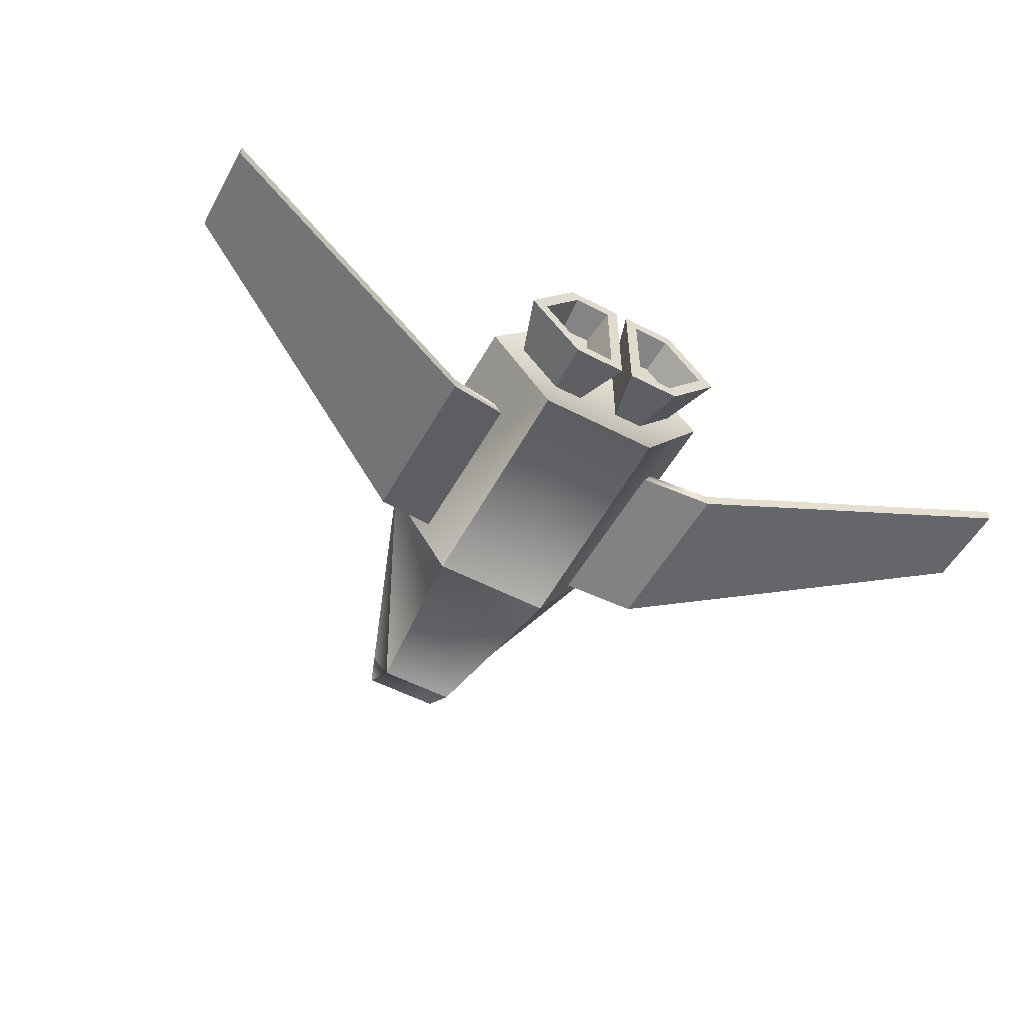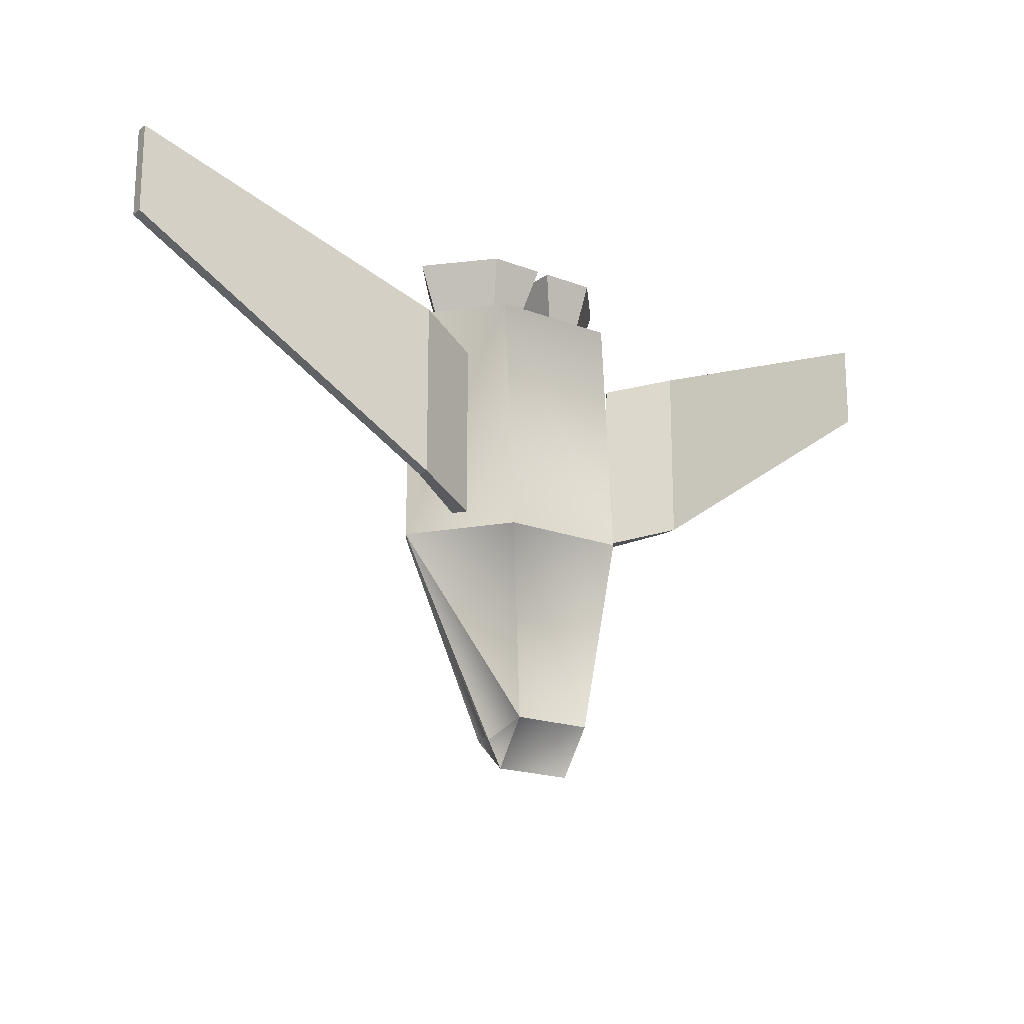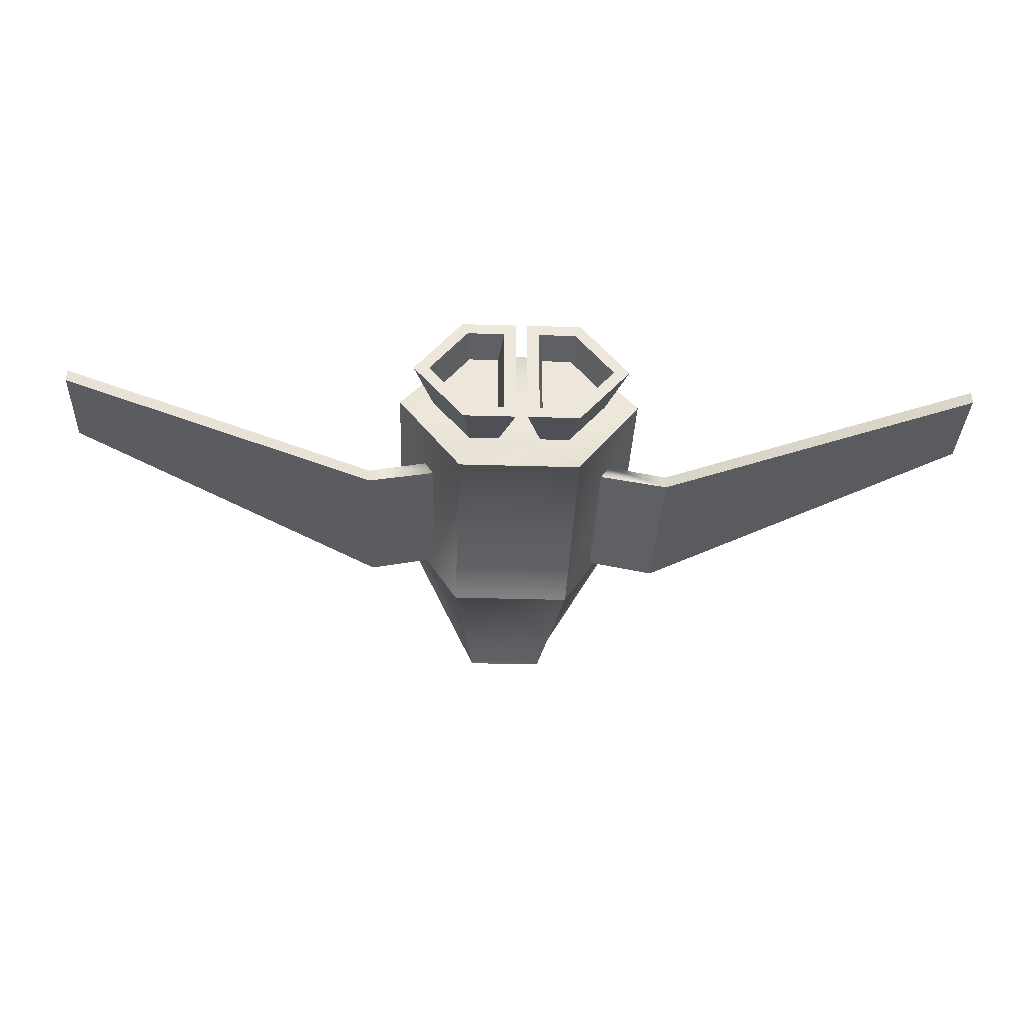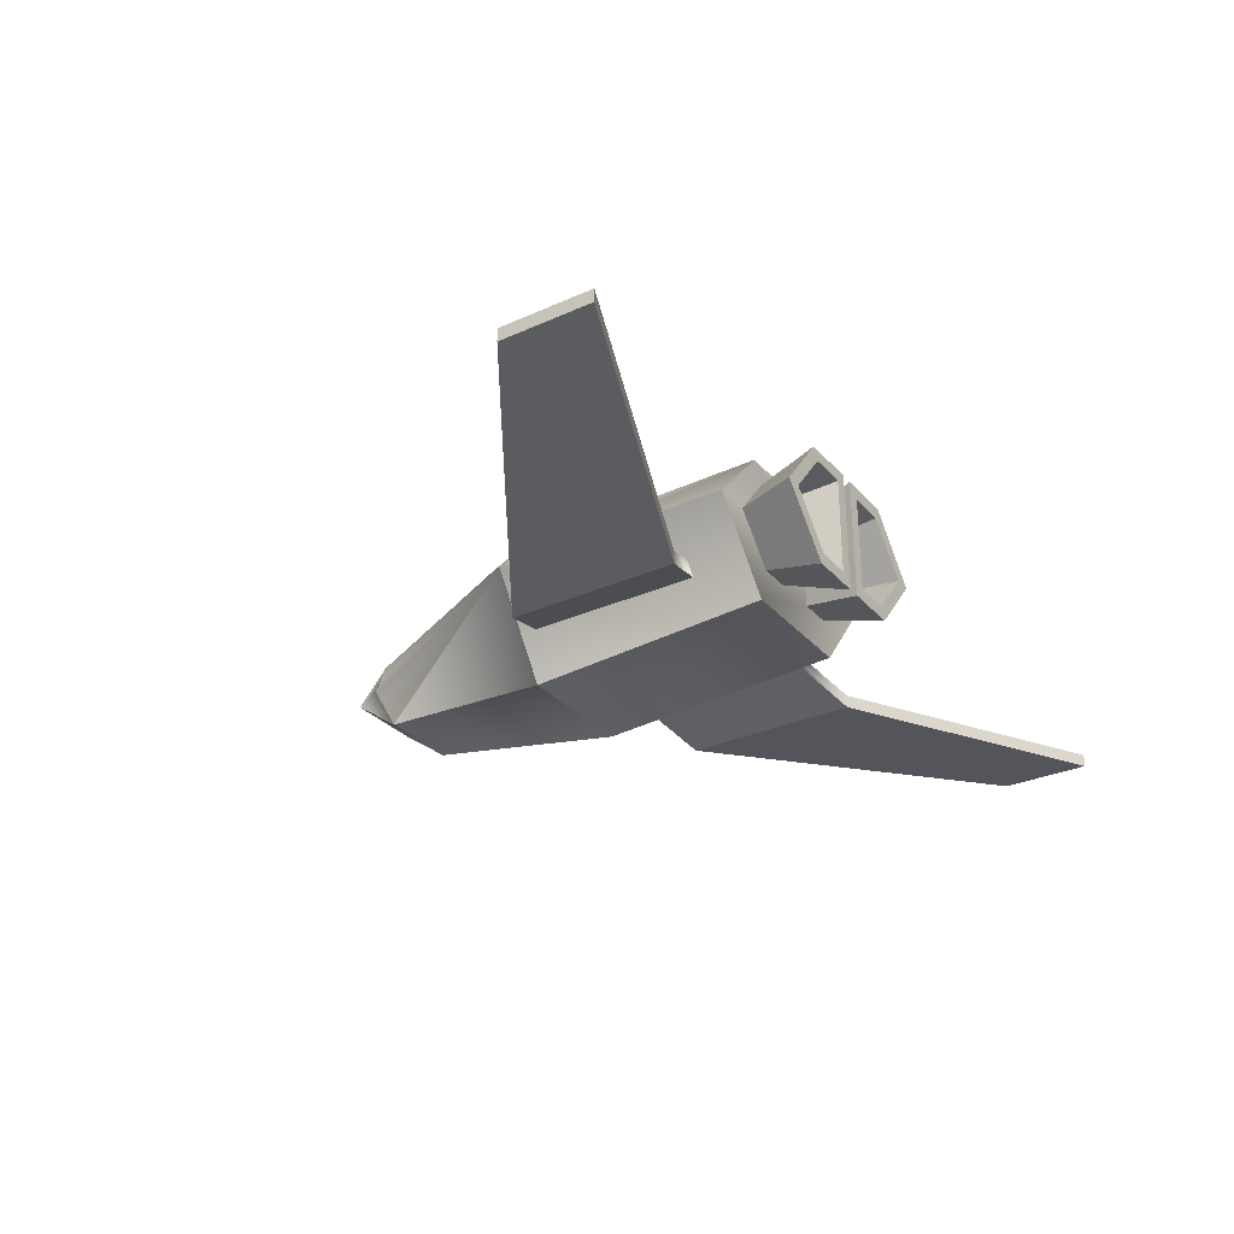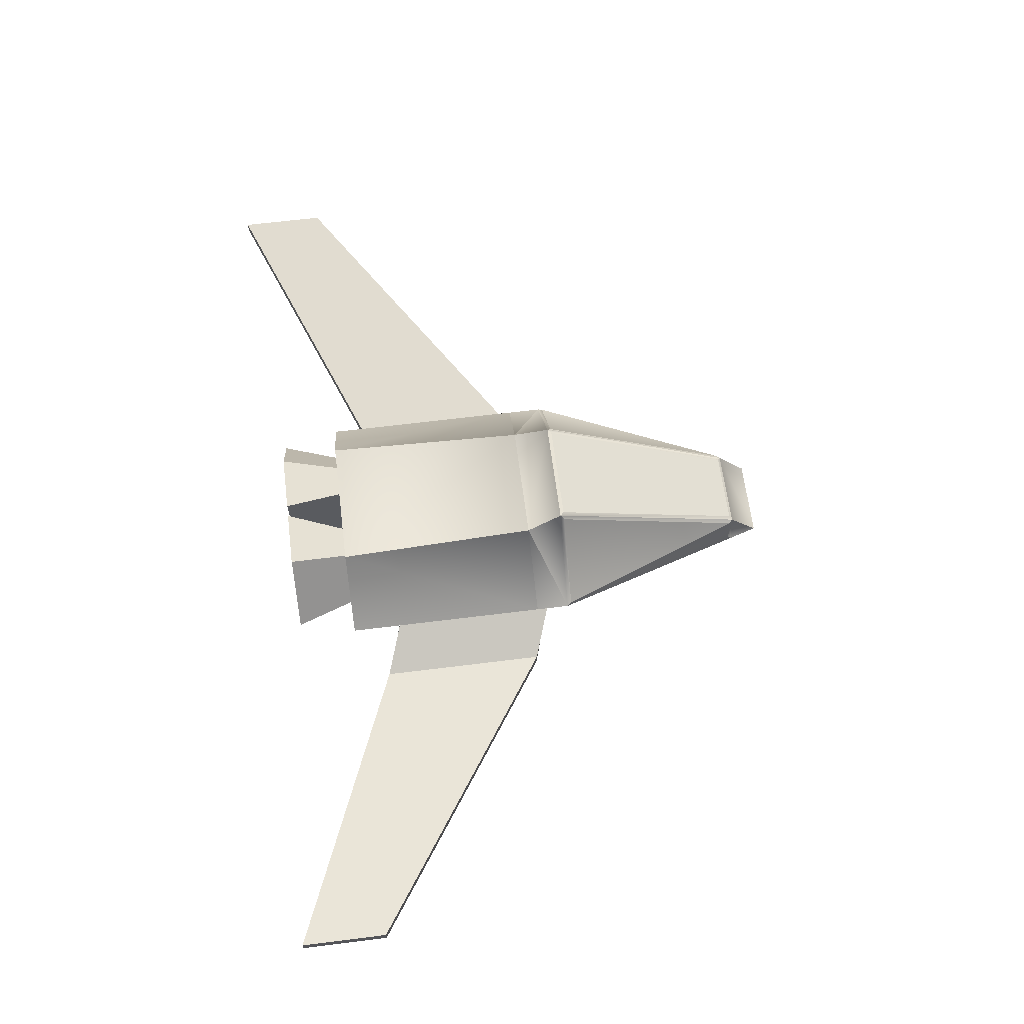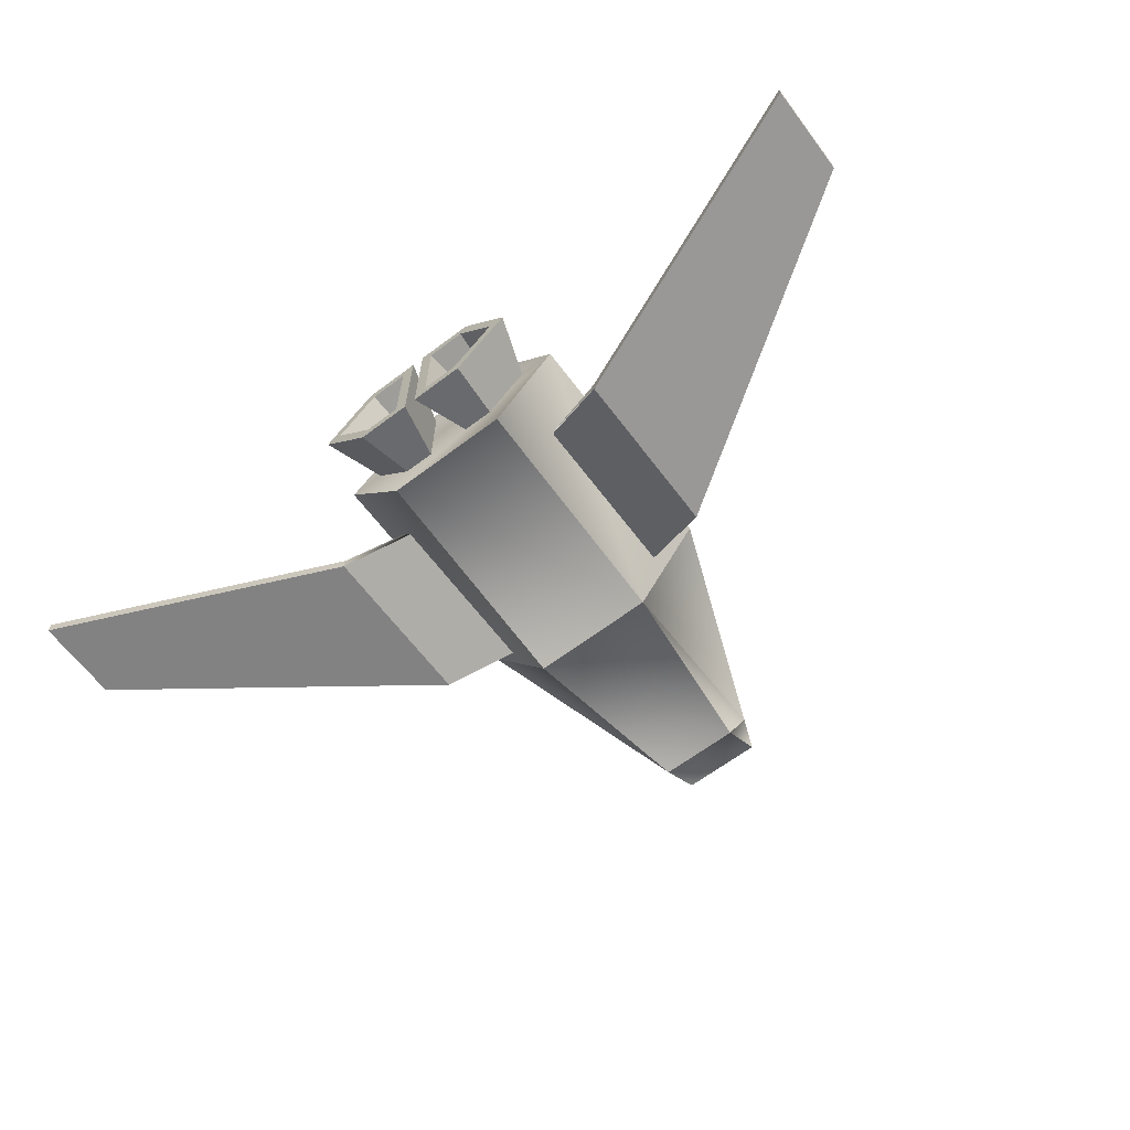
<metadata>
{"format":"obj","ext":"obj","renderer":"f3d","projection":"perspective","resolution":1024,"background":"white","views":[{"elev":-54.2,"azim":-28.9,"up":"+Y"},{"elev":-18.5,"azim":-36.3,"up":"+Z"},{"elev":-34.5,"azim":-2.3,"up":"+Y"},{"elev":-30.1,"azim":-56.9,"up":"+Y"},{"elev":63.9,"azim":82.8,"up":"+Y"},{"elev":-64.8,"azim":37.1,"up":"+Y"}]}
</metadata>
<code>
o Ship_Box001_Material_#25_0
v 0.02652 0.003638 -0.01162
v 0.0139 0.01741 0.0313
v 0.02652 0.003638 0.0313
v 0.09036 -0.00742 0.0473
v -0.01391 0.01741 0.0313
v -0.02654 0.003638 0.0313
v -0.02654 0.003638 -0.01162
v 0.09605 -0.006853 0.03116
v 0.09605 -0.006853 0.04954
v 0.09605 -0.004195 0.04954
v 0.007677 0.002498 -0.06057
v -0.01046 0.02069 -0.01953
v 0.01044 0.02069 -0.01953
v -0.01189 0.01989 -0.01952
v -0.01053 -0.002954 -0.06074
v -0.007693 0.002498 -0.06057
v 0.008426 0.001925 -0.06117
v 0.01066 -0.002888 -0.06037
v 0.009186 0.001687 -0.06052
v 0.02598 0.004313 -0.01956
v 0.01187 0.01989 -0.01952
v -0.026 0.004313 -0.01957
v -0.008442 0.001925 -0.06117
v -0.0092 0.001663 -0.06055
v -0.01048 -0.003824 -0.0615
v 0.008266 -0.004843 -0.06735
v 0.01062 -0.003748 -0.06107
v 0.008338 -0.01161 -0.0579
v 0.01128 0.02084 -0.01871
v -0.008354 -0.01161 -0.0579
v -0.008282 -0.004843 -0.06735
v -0.01261 0.01769 -0.01115
v -0.0113 0.02084 -0.01871
v -0.02654 0.003638 -0.01871
v 0.0131 -0.01611 -0.01871
v 0.02652 0.003638 -0.01871
v 0.0131 -0.01304 0.0313
v -0.01311 -0.01611 -0.01871
v 0.01259 0.01769 -0.01115
v -0.01311 -0.01304 0.0313
v 0.02071 -0.004907 -0.0152
v 0.02071 -0.004907 0.02022
v 0.03277 -0.01316 0.02466
v 0.03277 -0.0105 0.02466
v 0.03277 -0.01316 -0.01076
v 0.09036 -0.00742 0.02739
v 0.09036 -0.004763 0.02739
v 0.03277 -0.0105 -0.01076
v 0.09036 -0.004763 0.0473
v 0.09605 -0.004195 0.03116
v 0.01891 -0.007565 0.02022
v 0.01891 -0.007565 -0.0152
v -0.03278 -0.0105 -0.01076
v -0.09037 -0.00742 0.0473
v -0.03278 -0.0105 0.02466
v -0.03278 -0.01316 -0.01076
v -0.09037 -0.00742 0.02739
v -0.09037 -0.004763 0.02739
v -0.09607 -0.006853 0.03116
v -0.09607 -0.006853 0.04954
v -0.09607 -0.004195 0.04954
v -0.09037 -0.004763 0.0473
v -0.09607 -0.004195 0.03116
v -0.01892 -0.007565 0.02022
v -0.01892 -0.007565 -0.0152
v -0.03278 -0.01316 0.02466
v -0.02073 -0.004907 -0.0152
v -0.02073 -0.004907 0.02022
v 0.0115 0.01299 0.0313
v 0.004585 -0.005707 0.0313
v -0.01151 0.01299 0.0313
v -0.004601 -0.005707 0.0313
v 0.004916 -0.005376 0.03593
v 0.0187 0.003672 0.03593
v -0.01871 0.003672 0.03593
v -0.01084 -0.005376 0.03593
v -0.004932 -0.005376 0.03593
v 0.01913 0.003665 0.0313
v 0.004585 0.01299 0.0313
v 0.001248 0.01633 0.04365
v 0.001248 -0.009044 0.04365
v 0.01097 -0.005707 0.0313
v -0.004601 0.01299 0.0313
v -0.0131 0.01633 0.04365
v -0.001263 0.01633 0.04365
v -0.01915 0.003665 0.0313
v -0.02352 0.003599 0.04365
v -0.01099 -0.005707 0.0313
v -0.001263 -0.009044 0.04365
v 0.0235 0.003599 0.04365
v 0.01308 0.01633 0.04365
v 0.01186 0.01375 0.04365
v 0.02013 0.00365 0.04365
v 0.003825 0.01375 0.04365
v 0.01249 -0.009044 0.04365
v -0.01251 -0.009044 0.04365
v -0.01133 -0.006467 0.04365
v 0.01134 0.01266 0.03593
v 0.004916 0.01266 0.03593
v 0.003825 -0.006467 0.04365
v 0.01082 -0.005376 0.03593
v 0.01132 -0.006467 0.04365
v -0.003841 0.01375 0.04365
v -0.004932 0.01266 0.03593
v -0.01187 0.01375 0.04365
v -0.02014 0.00365 0.04365
v -0.01136 0.01266 0.03593
v -0.003841 -0.006467 0.04365
f 1 39 2 3
f 7 6 5 32
f 32 5 2 39
f 48 47 46 45
f 44 49 47 48
f 52 41 48 45
f 42 51 43 44
f 44 43 4 49
f 43 45 46 4
f 41 42 44 48
f 68 67 53 55
f 55 53 58 62
f 55 62 54 66
f 67 65 56 53
f 3 2 5 6 40 37
f 53 56 57 58
f 66 54 57 56
f 64 68 55 66
f 8 9 4 46
f 9 8 50 10
f 49 10 50 47
f 9 10 49 4
f 47 50 8 46
f 63 61 62 58
f 59 63 58 57
f 59 60 61 63
f 62 61 60 54
f 54 60 59 57
f 104 107 75 76 77
f 73 101 74 98 99
f 20 18 19
f 20 19 21
f 22 14 24
f 22 24 15
f 11 16 12 13
f 33 23 24 14
f 17 29 21 19
f 17 23 16 11
f 29 36 20 21
f 36 27 18 20
f 27 17 19 18
f 34 33 14 22
f 33 29 13 12
f 23 25 15 24
f 25 34 22 15
f 29 17 11 13
f 23 33 12 16
f 33 32 39 29
f 35 37 40 38
f 28 35 38 30
f 30 25 31
f 31 25 23
f 28 26 27
f 27 26 17
f 28 30 31 26
f 26 31 23 17
f 34 7 32
f 34 32 33
f 35 28 27
f 35 27 36
f 30 38 34
f 30 34 25
f 36 29 39
f 36 39 1
f 35 36 1 3 37
f 51 52 45 43
f 34 38 40 6 7
f 65 64 66 56
f 71 86 87 84
f 88 72 89 96
f 78 69 91 90
f 82 78 90 95
f 94 100 73 99
f 70 82 95 81
f 69 79 80 91
f 83 71 84 85
f 72 83 85 89
f 86 88 96 87
f 79 70 81 80
f 91 80 94 92
f 85 84 105 103
f 81 95 102 100
f 95 90 93 102
f 90 91 92 93
f 84 87 106 105
f 87 96 97 106
f 96 89 108 97
f 80 81 100 94
f 106 97 76 75
f 92 94 99 98
f 100 102 101 73
f 102 93 74 101
f 93 92 98 74
f 89 85 103 108
f 103 105 107 104
f 105 106 75 107
f 97 108 77 76
f 108 103 104 77

</code>
